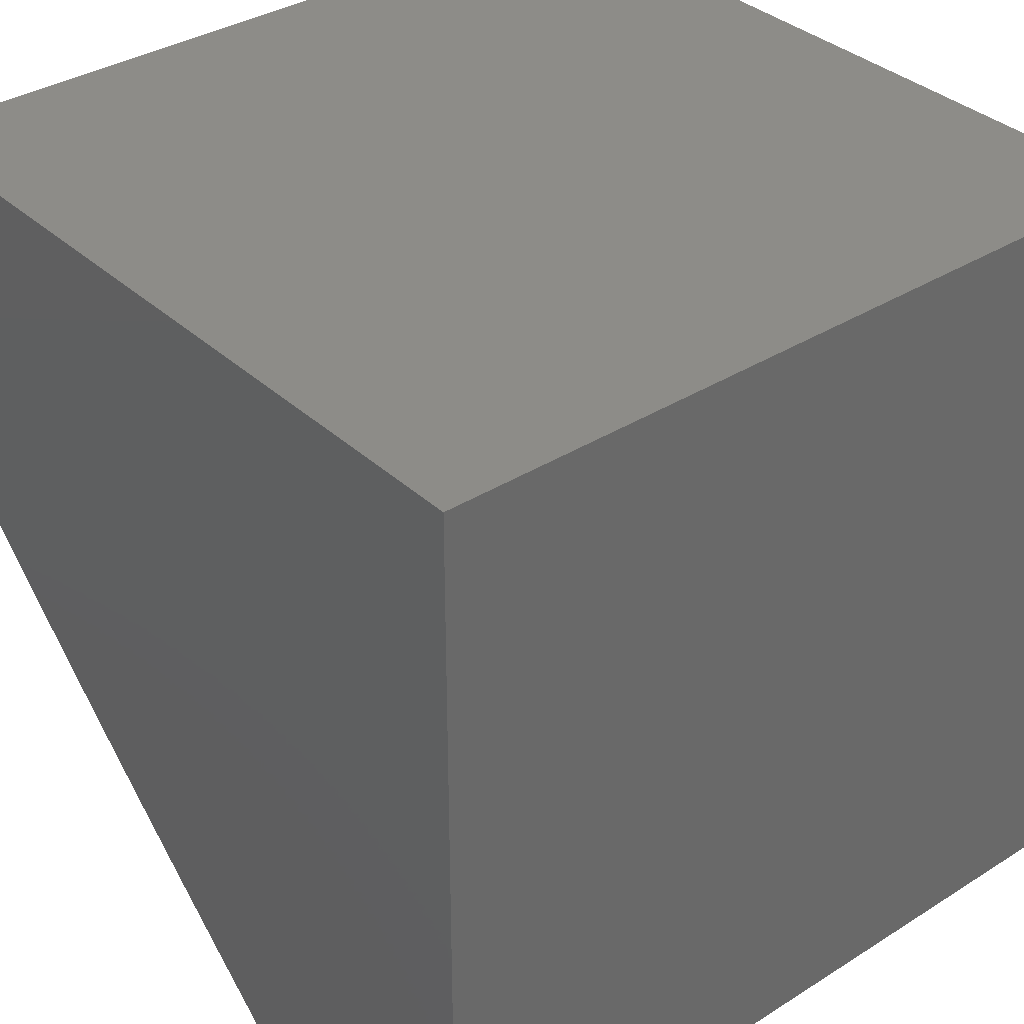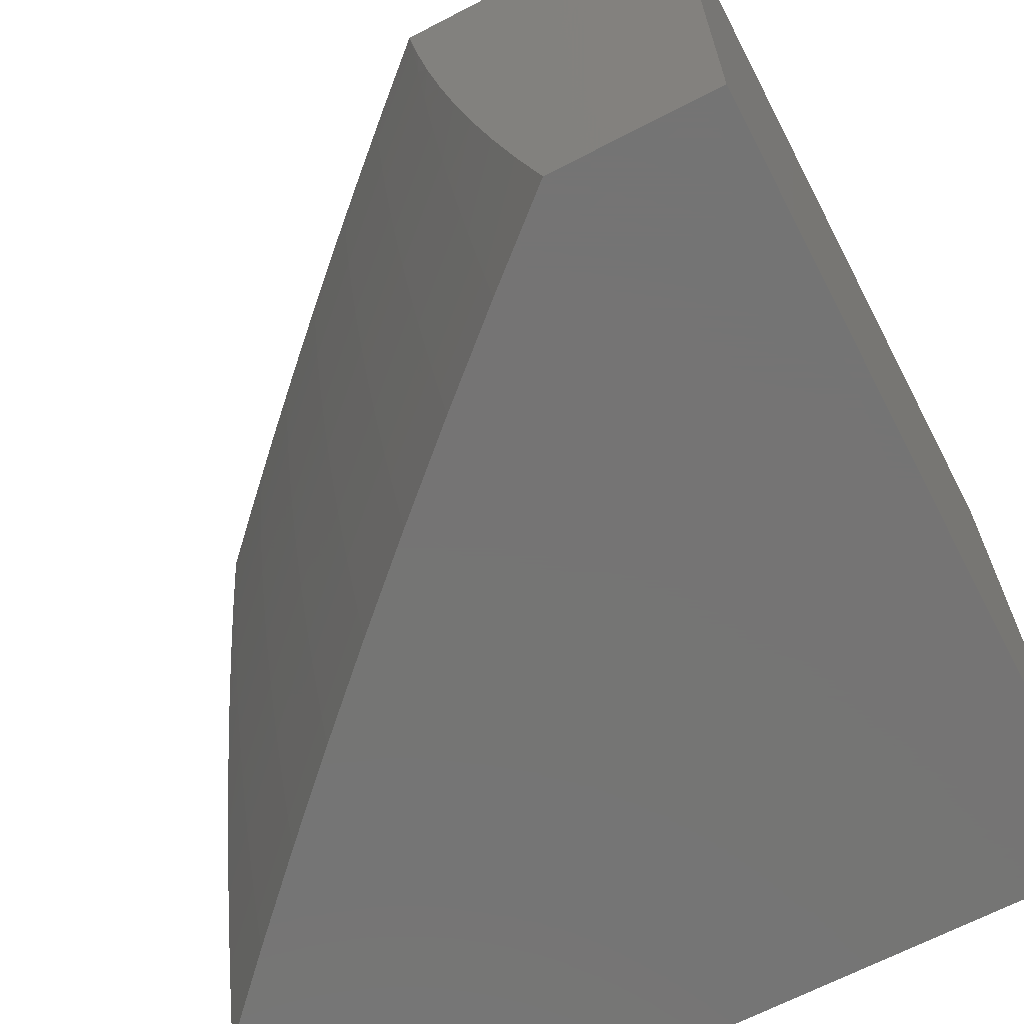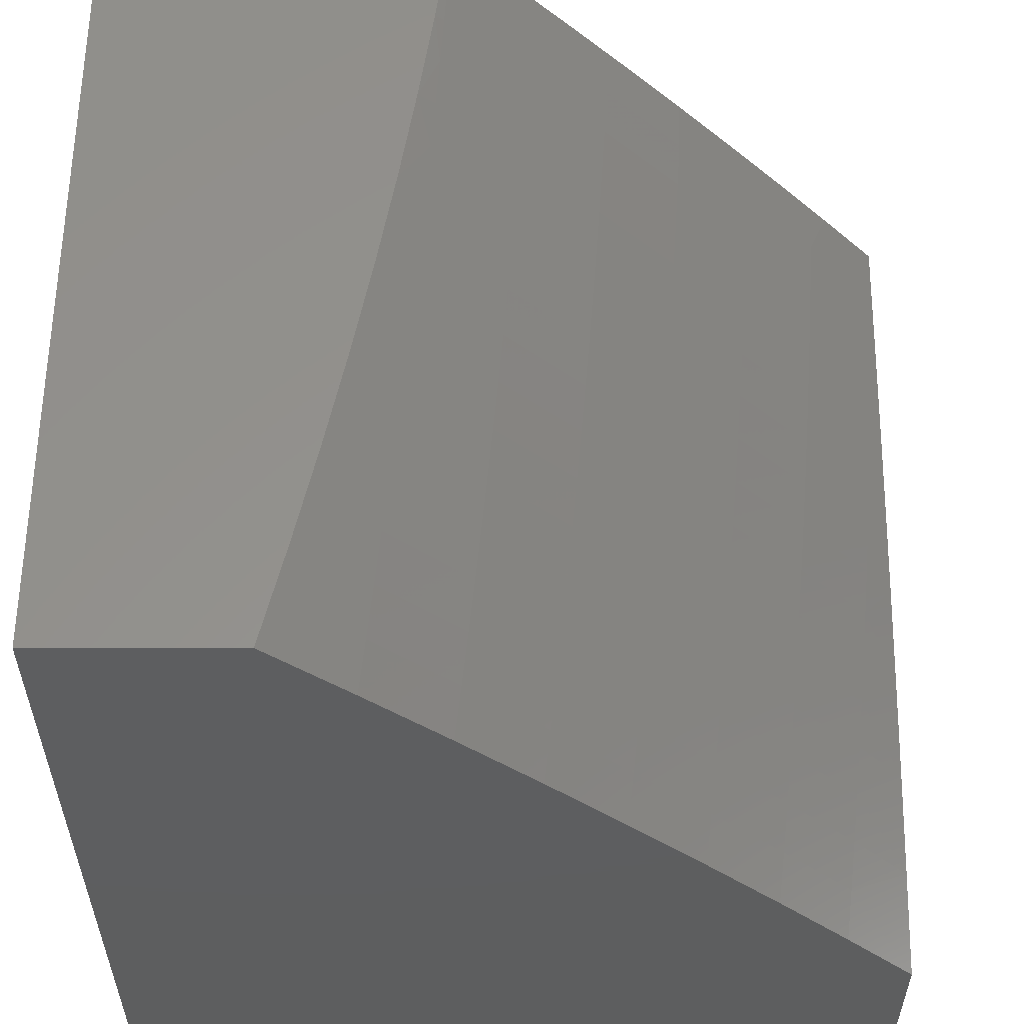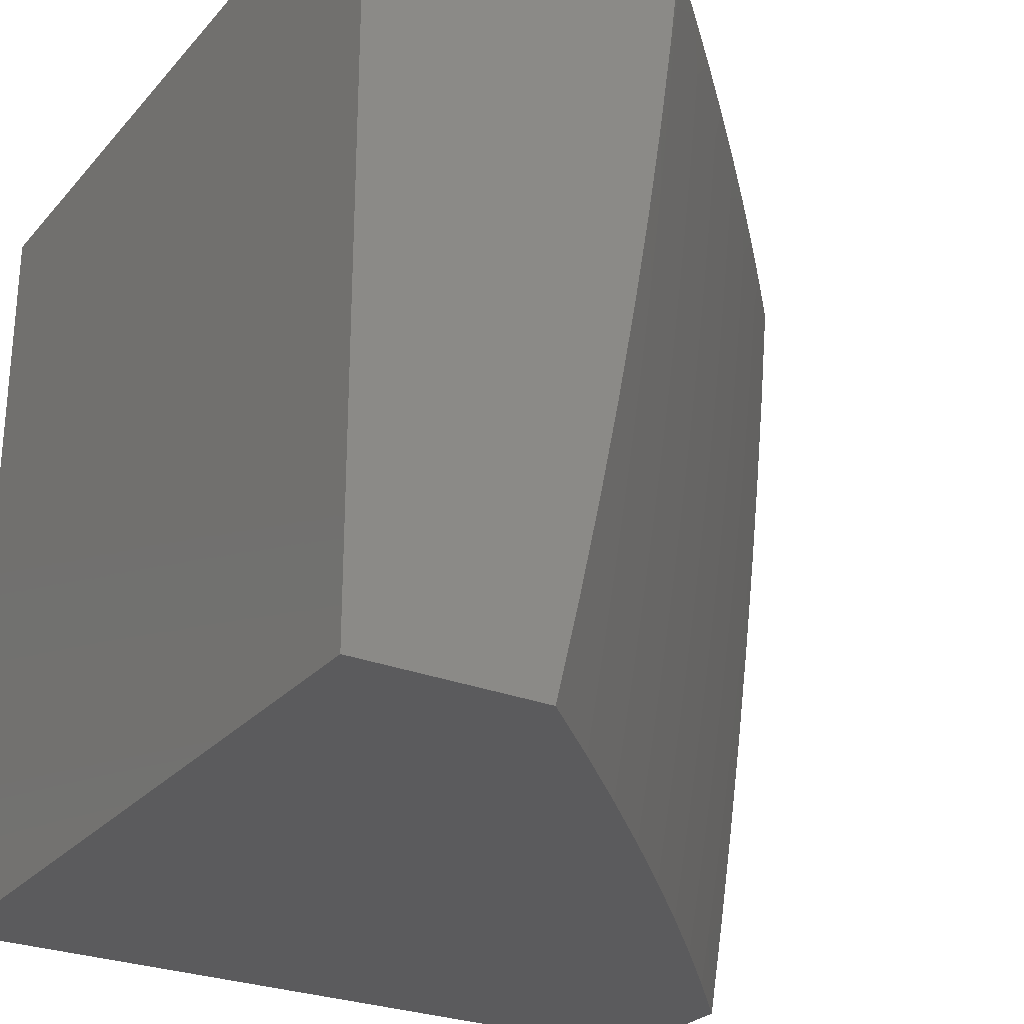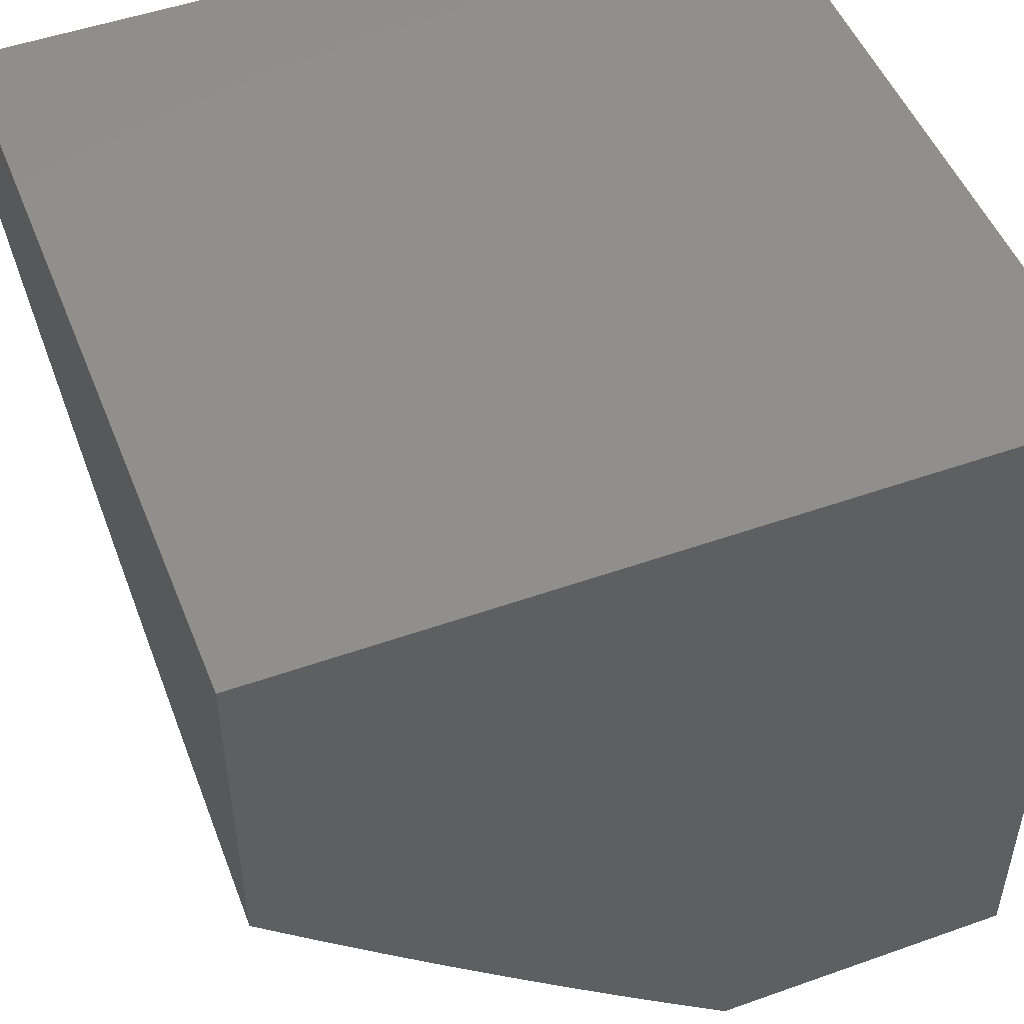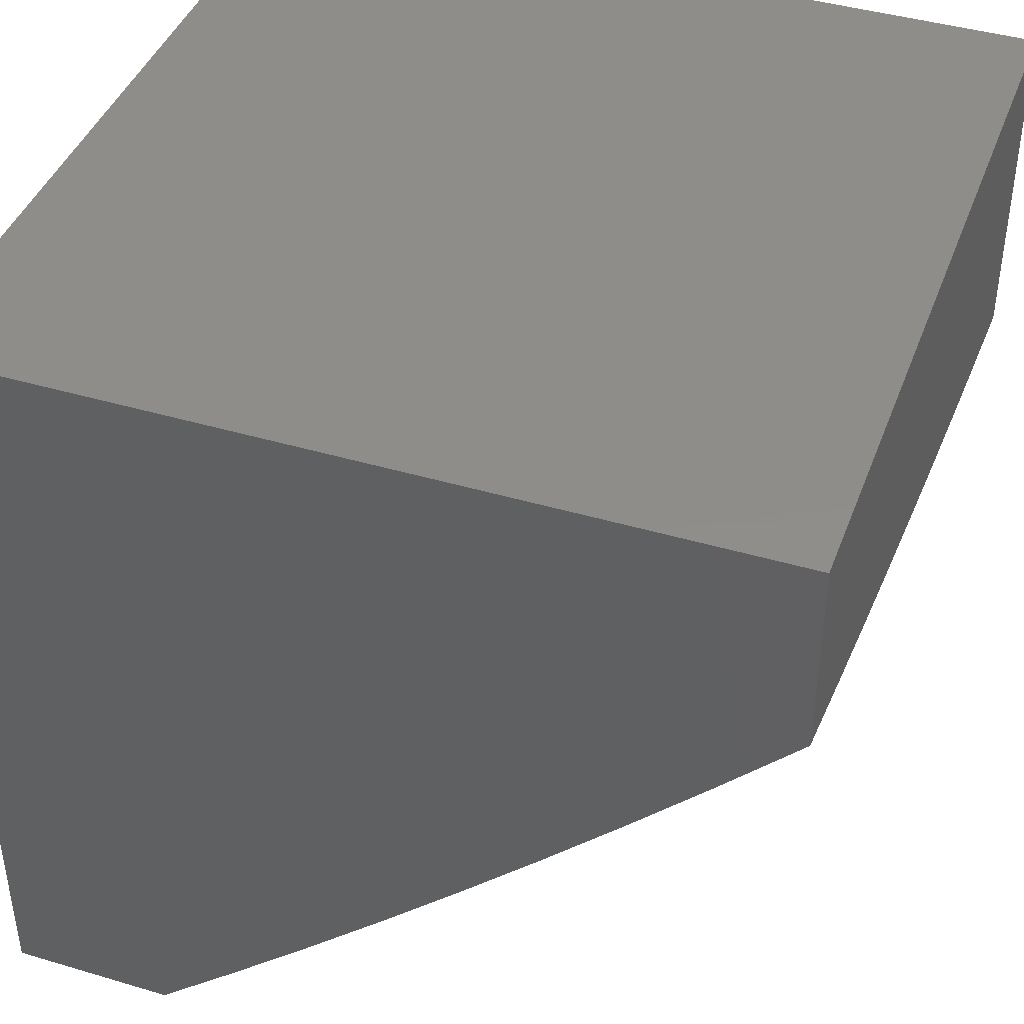
<metadata>
{"format":"stl","ext":"stl","renderer":"f3d","projection":"perspective","resolution":1024,"background":"white","views":[{"elev":35.4,"azim":50.2,"up":"+Y"},{"elev":-66.9,"azim":27.5,"up":"+Z"},{"elev":-33.9,"azim":-89.9,"up":"+Z"},{"elev":-26.9,"azim":-121.7,"up":"+Z"},{"elev":50.0,"azim":-21.3,"up":"+Y"},{"elev":42.2,"azim":-160.4,"up":"+Y"}]}
</metadata>
<code>
# stl→obj: 143 verts, 282 faces
v -8 -7.272 -1.876
v -8 -7.242 -2
v -7.913 -7.348 -1.937
v -7.905 -7.341 -2
v -7.816 -7.446 -1.937
v -7.808 -7.439 -2
v -7.718 -7.543 -1.937
v -7.711 -7.536 -2
v -7.619 -7.639 -1.937
v -7.612 -7.631 -2
v -7.519 -7.733 -1.937
v -7.512 -7.725 -2
v -7.418 -7.826 -1.937
v -7.411 -7.818 -2
v -7.315 -7.917 -1.937
v -7.308 -7.91 -2
v -7.205 -8 -2
v -7.236 -8 -1.876
v -7.322 -7.925 -1.874
v -7.425 -7.833 -1.874
v -7.526 -7.74 -1.874
v -7.627 -7.646 -1.874
v -7.726 -7.55 -1.874
v -7.824 -7.453 -1.874
v -7.92 -7.355 -1.874
v -7.927 -7.362 -1.811
v -8 -7.299 -1.752
v -7.934 -7.368 -1.748
v -7.941 -7.375 -1.686
v -7.844 -7.473 -1.686
v -7.851 -7.479 -1.623
v -7.752 -7.576 -1.623
v -7.758 -7.582 -1.56
v -7.659 -7.678 -1.56
v -7.665 -7.684 -1.498
v -7.564 -7.779 -1.498
v -7.569 -7.784 -1.435
v -7.467 -7.878 -1.435
v -7.472 -7.883 -1.373
v -7.369 -7.976 -1.373
v -7.374 -7.981 -1.31
v -7.34 -8 -1.378
v -7.362 -8 -1.252
v -7.329 -7.932 -1.811
v -7.265 -8 -1.752
v -7.335 -7.939 -1.748
v -7.342 -7.946 -1.686
v -7.438 -7.847 -1.748
v -7.445 -7.854 -1.686
v -7.54 -7.754 -1.748
v -7.546 -7.761 -1.686
v -7.64 -7.659 -1.748
v -7.647 -7.666 -1.686
v -7.74 -7.564 -1.748
v -7.746 -7.57 -1.686
v -7.838 -7.467 -1.748
v -7.292 -8 -1.628
v -7.348 -7.952 -1.623
v -7.451 -7.86 -1.623
v -7.552 -7.767 -1.623
v -7.653 -7.672 -1.623
v -7.353 -7.958 -1.56
v -7.317 -8 -1.503
v -7.359 -7.964 -1.498
v -7.364 -7.97 -1.435
v -7.462 -7.872 -1.498
v -7.381 -8 -1.126
v -7.383 -7.99 -1.186
v -7.378 -7.986 -1.248
v -7.477 -7.888 -1.31
v -7.575 -7.79 -1.373
v -7.67 -7.689 -1.435
v -7.764 -7.588 -1.498
v -7.857 -7.485 -1.56
v -7.947 -7.381 -1.623
v -8 -7.325 -1.628
v -7.398 -8 -1
v -7.391 -7.999 -1.062
v -7.387 -7.995 -1.124
v -7.486 -7.898 -1.186
v -7.482 -7.893 -1.248
v -7.584 -7.799 -1.248
v -7.579 -7.795 -1.31
v -7.68 -7.7 -1.31
v -7.675 -7.695 -1.373
v -7.775 -7.598 -1.373
v -7.77 -7.593 -1.435
v -7.868 -7.496 -1.435
v -7.863 -7.49 -1.498
v -7.96 -7.392 -1.498
v -7.954 -7.386 -1.56
v -8 -7.349 -1.503
v -7.475 -7.931 -1
v -7.494 -7.906 -1.062
v -7.49 -7.902 -1.124
v -7.593 -7.808 -1.124
v -7.589 -7.804 -1.186
v -7.69 -7.709 -1.186
v -7.685 -7.704 -1.248
v -7.785 -7.608 -1.248
v -7.78 -7.603 -1.31
v -7.879 -7.506 -1.31
v -7.874 -7.501 -1.373
v -7.971 -7.402 -1.373
v -7.965 -7.397 -1.435
v -8 -7.371 -1.378
v -7.552 -7.861 -1
v -7.597 -7.812 -1.062
v -7.694 -7.713 -1.124
v -7.79 -7.612 -1.186
v -7.884 -7.51 -1.248
v -7.976 -7.407 -1.31
v -7.629 -7.79 -1
v -7.698 -7.717 -1.062
v -7.794 -7.617 -1.124
v -7.888 -7.515 -1.186
v -7.981 -7.412 -1.248
v -8 -7.391 -1.252
v -7.704 -7.719 -1
v -7.779 -7.646 -1
v -7.798 -7.621 -1.062
v -7.854 -7.573 -1
v -7.897 -7.523 -1.062
v -7.927 -7.5 -1
v -7.994 -7.424 -1.062
v -8 -7.426 -1
v -8 -7.409 -1.126
v -7.986 -7.416 -1.186
v -7.99 -7.42 -1.124
v -7.831 -7.46 -1.811
v -7.733 -7.557 -1.811
v -7.634 -7.653 -1.811
v -7.533 -7.747 -1.811
v -7.432 -7.84 -1.811
v -7.893 -7.519 -1.124
v -7.558 -7.773 -1.56
v -7.456 -7.866 -1.56
v -7 -8 -1
v -7 -8 -2
v -7 -7 -2
v -8 -7 -2
v -8 -7 -1
v -7 -7 -1
f 1 2 3
f 3 2 4
f 3 4 5
f 5 4 6
f 5 6 7
f 7 6 8
f 7 8 9
f 9 8 10
f 9 10 11
f 11 10 12
f 11 12 13
f 13 12 14
f 13 14 15
f 15 14 16
f 15 16 17
f 17 18 15
f 15 18 19
f 15 19 13
f 13 19 20
f 13 20 11
f 11 20 21
f 11 21 9
f 9 21 22
f 9 22 7
f 7 22 23
f 7 23 5
f 5 23 24
f 5 24 3
f 3 24 25
f 3 25 1
f 1 25 26
f 1 26 27
f 27 26 28
f 27 28 29
f 29 28 30
f 29 30 31
f 31 30 32
f 31 32 33
f 33 32 34
f 33 34 35
f 35 34 36
f 35 36 37
f 37 36 38
f 37 38 39
f 39 38 40
f 39 40 41
f 41 40 42
f 41 42 43
f 19 18 44
f 44 18 45
f 44 45 46
f 46 45 47
f 46 47 48
f 48 47 49
f 48 49 50
f 50 49 51
f 50 51 52
f 52 51 53
f 52 53 54
f 54 53 55
f 54 55 56
f 56 55 30
f 56 30 28
f 45 57 47
f 47 57 58
f 47 58 49
f 49 58 59
f 49 59 51
f 51 59 60
f 51 60 53
f 53 60 61
f 53 61 55
f 55 61 32
f 55 32 30
f 58 57 62
f 62 57 63
f 62 63 64
f 64 63 65
f 64 65 66
f 66 65 38
f 66 38 36
f 63 42 65
f 65 42 40
f 65 40 38
f 67 68 43
f 43 68 69
f 43 69 41
f 41 69 70
f 41 70 39
f 39 70 71
f 39 71 37
f 37 71 72
f 37 72 35
f 35 72 73
f 35 73 33
f 33 73 74
f 33 74 31
f 31 74 75
f 31 75 29
f 29 75 76
f 29 76 27
f 77 78 67
f 67 78 79
f 67 79 68
f 68 79 80
f 68 80 81
f 81 80 82
f 81 82 83
f 83 82 84
f 83 84 85
f 85 84 86
f 85 86 87
f 87 86 88
f 87 88 89
f 89 88 90
f 89 90 91
f 91 90 92
f 91 92 76
f 77 93 78
f 78 93 94
f 78 94 95
f 95 94 96
f 95 96 97
f 97 96 98
f 97 98 99
f 99 98 100
f 99 100 101
f 101 100 102
f 101 102 103
f 103 102 104
f 103 104 105
f 105 104 106
f 105 106 92
f 93 107 94
f 94 107 108
f 94 108 96
f 96 108 109
f 96 109 98
f 98 109 110
f 98 110 100
f 100 110 111
f 100 111 102
f 102 111 112
f 102 112 104
f 104 112 106
f 107 113 108
f 108 113 114
f 108 114 109
f 109 114 115
f 109 115 110
f 110 115 116
f 110 116 111
f 111 116 117
f 111 117 112
f 112 117 118
f 112 118 106
f 113 119 114
f 114 119 120
f 114 120 121
f 121 120 122
f 121 122 123
f 123 122 124
f 123 124 125
f 125 124 126
f 125 126 127
f 118 128 127
f 127 128 129
f 127 129 125
f 125 129 123
f 56 28 26
f 26 25 130
f 130 25 24
f 130 24 131
f 131 24 23
f 131 23 132
f 132 23 22
f 132 22 133
f 133 22 21
f 133 21 134
f 134 21 20
f 134 20 44
f 44 20 19
f 91 76 75
f 105 92 90
f 89 91 74
f 74 91 75
f 103 105 88
f 88 105 90
f 128 118 117
f 117 116 128
f 128 116 135
f 128 135 129
f 129 135 123
f 54 56 130
f 130 56 26
f 54 130 131
f 87 89 73
f 73 89 74
f 101 103 86
f 86 103 88
f 121 123 135
f 121 135 115
f 115 135 116
f 52 54 131
f 52 131 132
f 34 32 61
f 85 87 72
f 72 87 73
f 99 101 84
f 84 101 86
f 114 121 115
f 50 52 132
f 50 132 133
f 34 61 136
f 136 61 60
f 136 60 137
f 137 60 59
f 137 59 62
f 62 59 58
f 83 85 71
f 71 85 72
f 97 99 82
f 82 99 84
f 48 50 133
f 48 133 134
f 66 36 136
f 136 36 34
f 66 136 137
f 81 83 70
f 70 83 71
f 95 97 80
f 80 97 82
f 46 48 134
f 46 134 44
f 64 66 137
f 64 137 62
f 68 81 69
f 69 81 70
f 78 95 79
f 79 95 80
f 77 67 138
f 138 67 43
f 138 43 42
f 42 63 138
f 138 63 57
f 138 57 45
f 138 45 139
f 139 45 18
f 139 18 17
f 17 16 139
f 139 16 140
f 140 16 14
f 140 14 12
f 12 10 140
f 140 10 8
f 140 8 6
f 6 4 140
f 140 4 141
f 141 4 2
f 126 124 142
f 142 124 122
f 142 122 143
f 143 122 120
f 143 120 119
f 119 113 143
f 143 113 107
f 143 107 138
f 138 107 93
f 138 93 77
f 2 1 141
f 141 1 27
f 141 27 142
f 142 27 76
f 142 76 92
f 92 106 142
f 142 106 118
f 142 118 127
f 127 126 142
f 143 140 142
f 142 140 141
f 138 139 143
f 143 139 140

</code>
